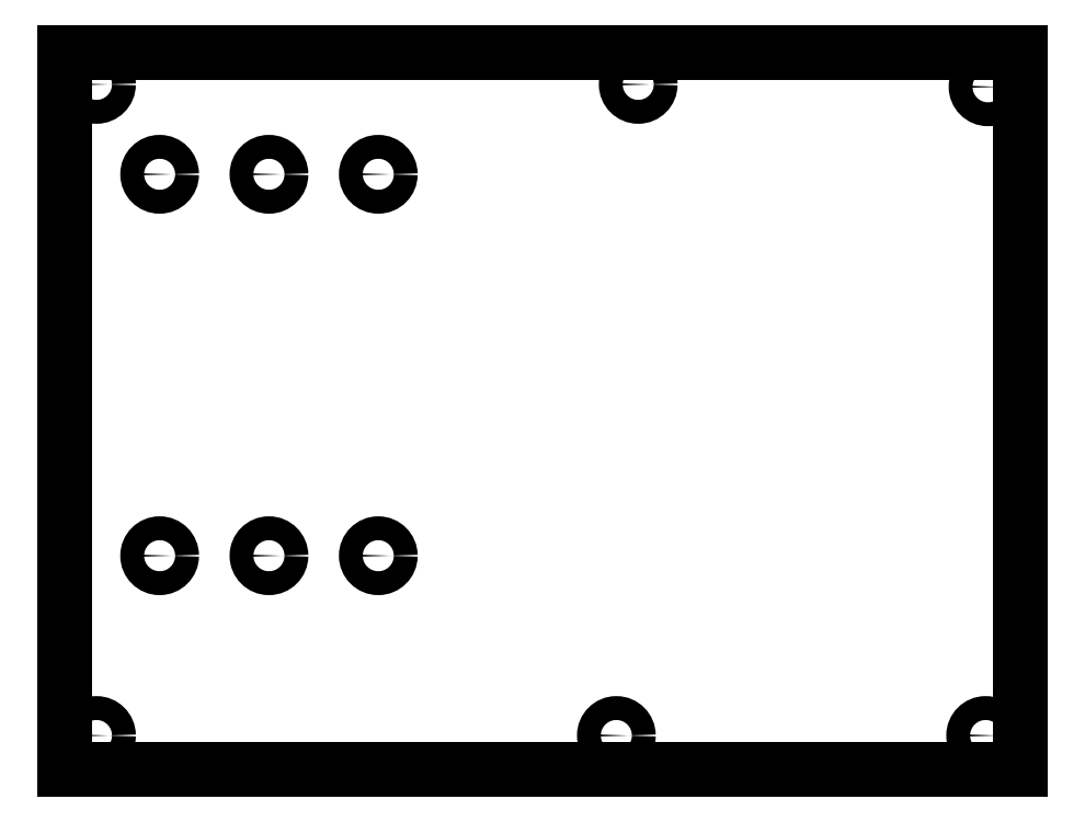
<metadata>
{"format":"dxf","ext":"dxf","renderer":"ezdxf+matplotlib","layout":"modelspace","background":"white","min_lineweight":24,"dpi":150}
</metadata>
<code>
0
SECTION
2
ENTITIES
0
CIRCLE
8
holes
10
9.972
20
62.25
30
0
40
1.25
0
CIRCLE
8
holes
10
9.972
20
22.37
30
0
40
1.25
0
CIRCLE
8
holes
10
21.4
20
62.25
30
0
40
1.25
0
CIRCLE
8
holes
10
21.4
20
22.37
30
0
40
1.25
0
CIRCLE
8
holes
10
32.83
20
62.25
30
0
40
1.25
0
CIRCLE
8
holes
10
32.83
20
22.37
30
0
40
1.25
0
CIRCLE
8
holes
10
96.59
20
71.39
30
0
40
1.25
0
CIRCLE
8
holes
10
60.01
20
71.65
30
0
40
1.25
0
CIRCLE
8
holes
10
3.368
20
71.65
30
0
40
1.25
0
CIRCLE
8
holes
10
96.33
20
3.574
30
0
40
1.25
0
CIRCLE
8
holes
10
3.368
20
3.574
30
0
40
1.25
0
CIRCLE
8
holes
10
57.72
20
3.574
30
0
40
1.25
0
LINE
8
pcb
10
100
20
75
30
0
11
1.42e-14
21
75
31
0
0
LINE
8
pcb
10
100
20
75
30
0
11
100
21
0
31
0
0
LINE
8
pcb
10
100
20
0
30
0
11
0
21
0
31
0
0
LINE
8
pcb
10
1.42e-14
20
75
30
0
11
0
21
0
31
0
0
ENDSEC
0
EOF

</code>
